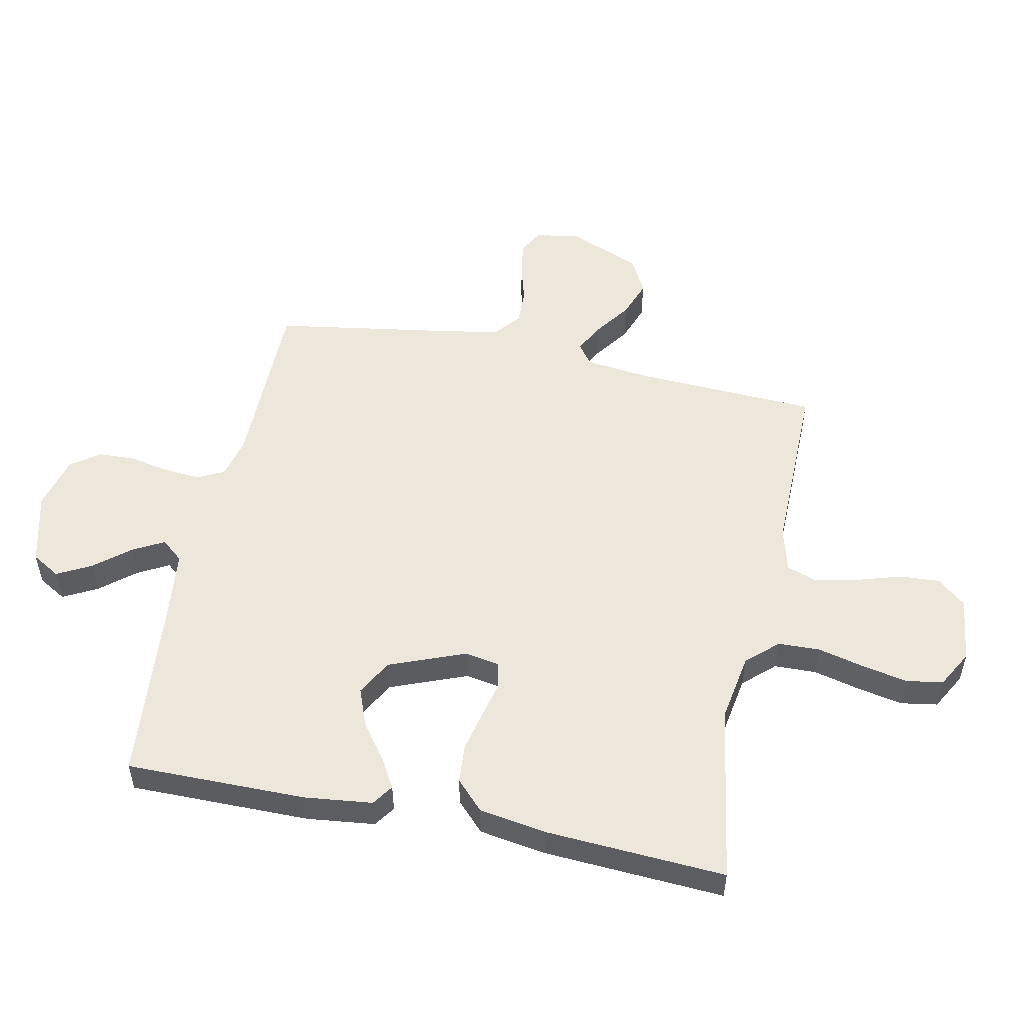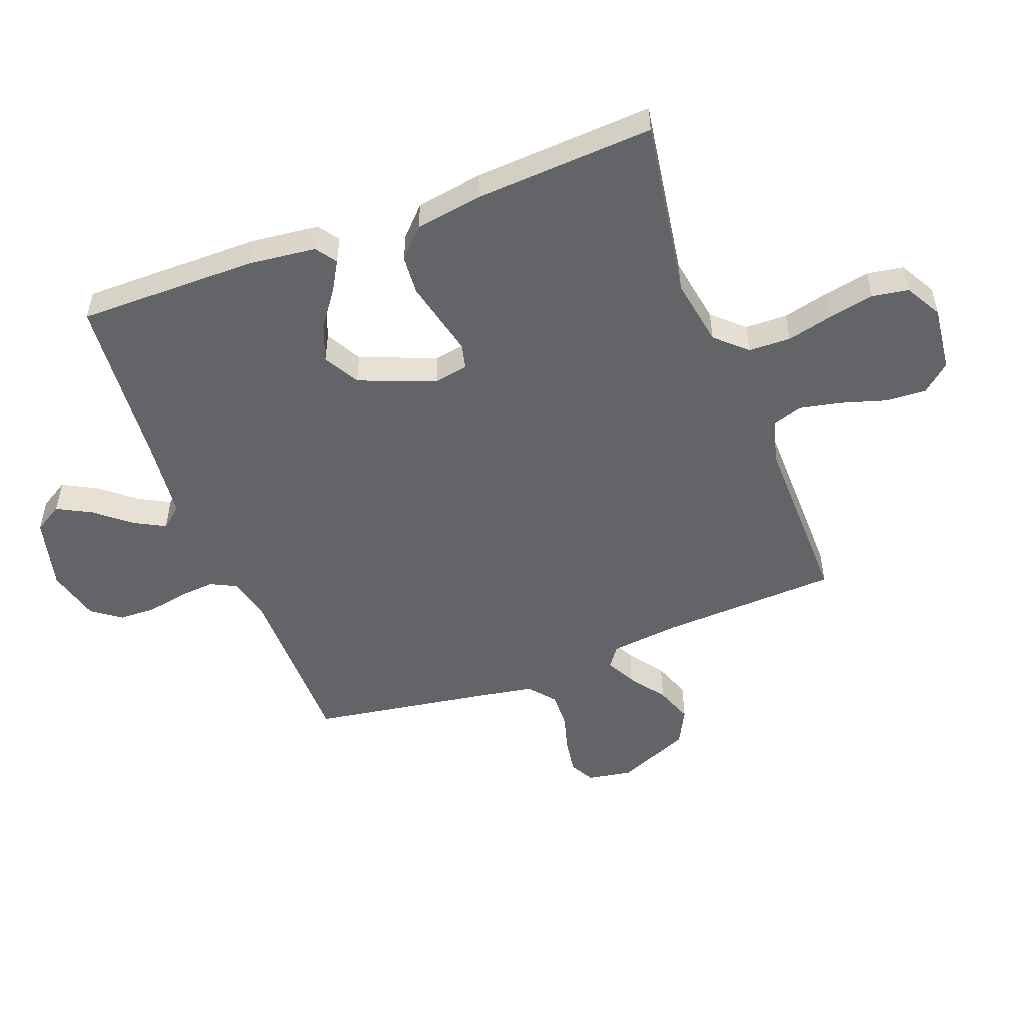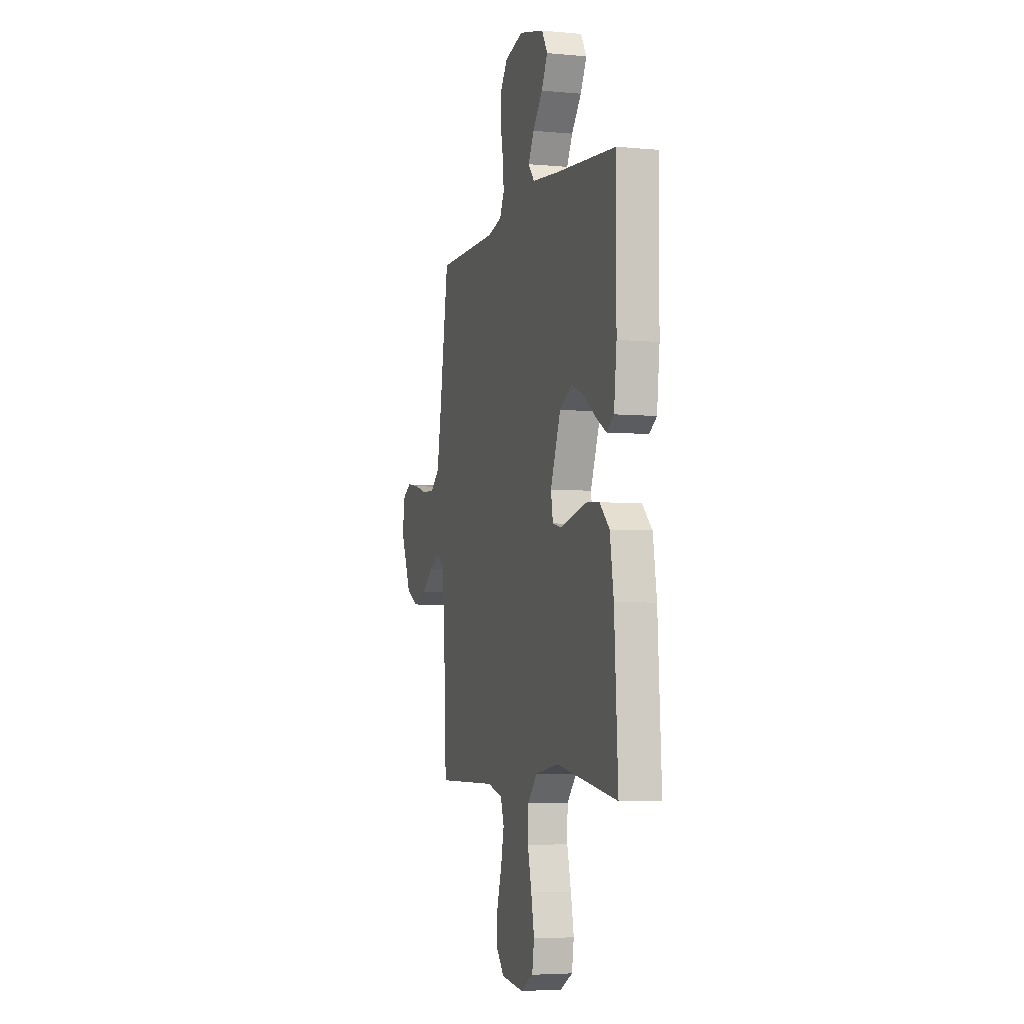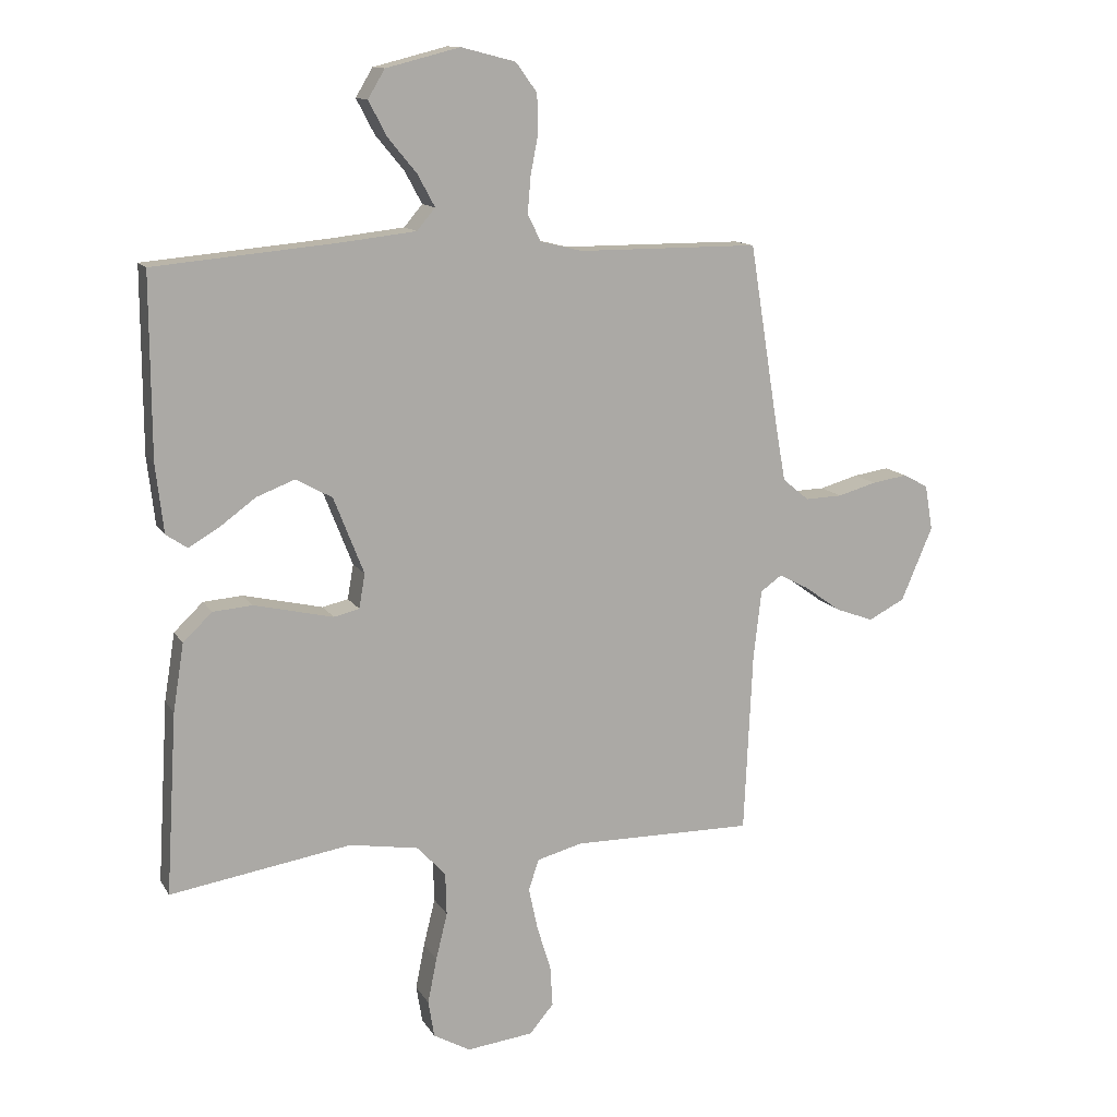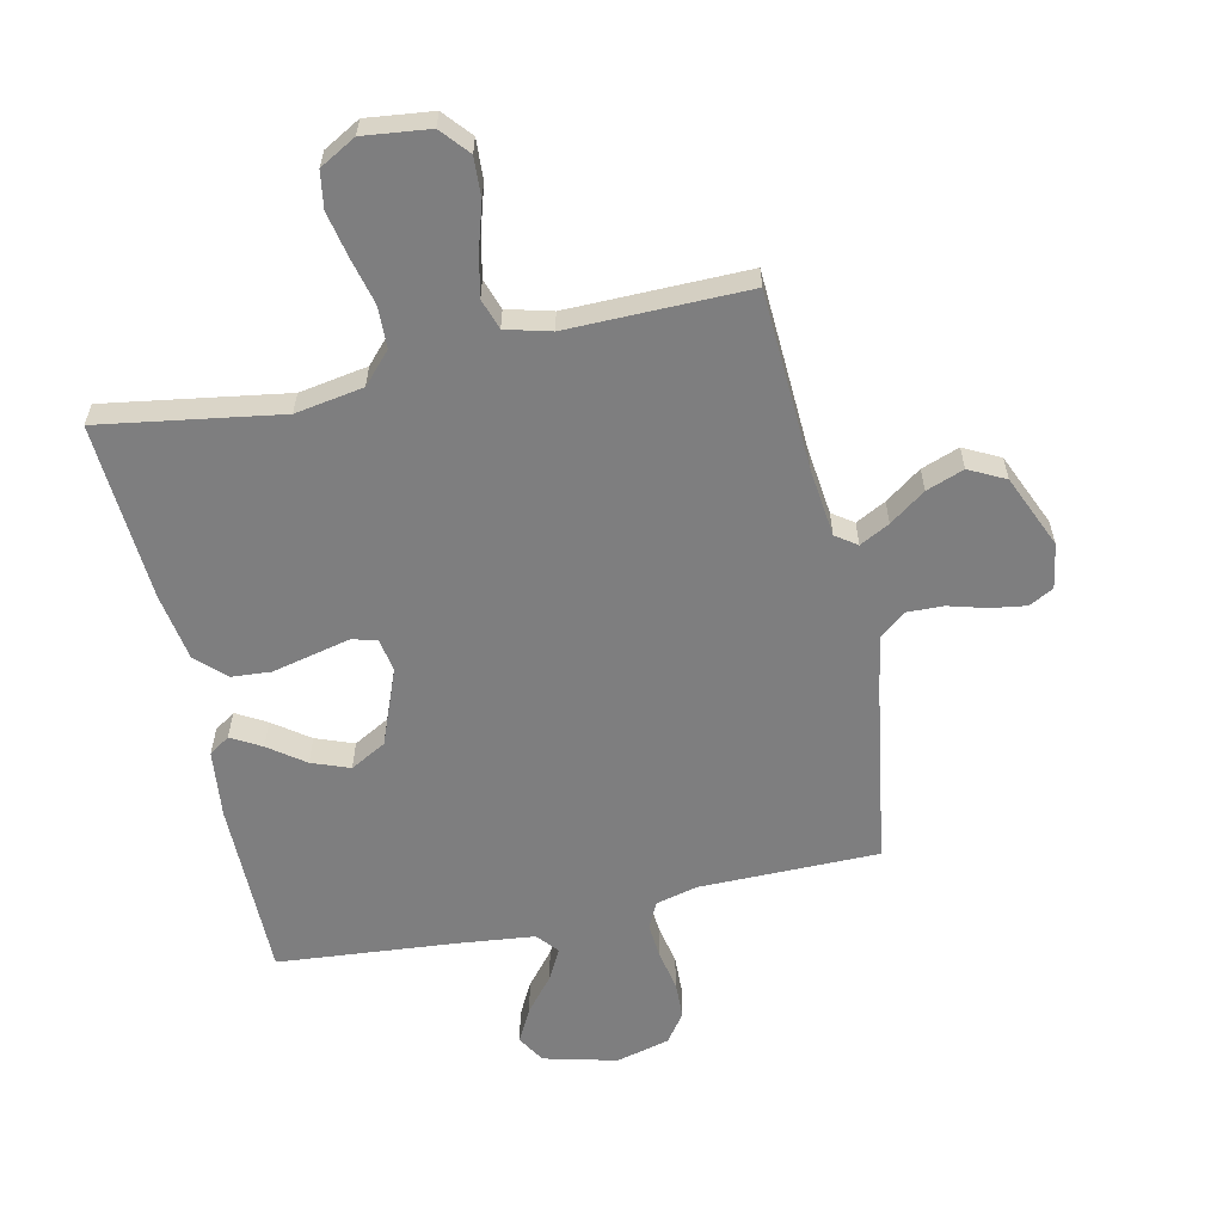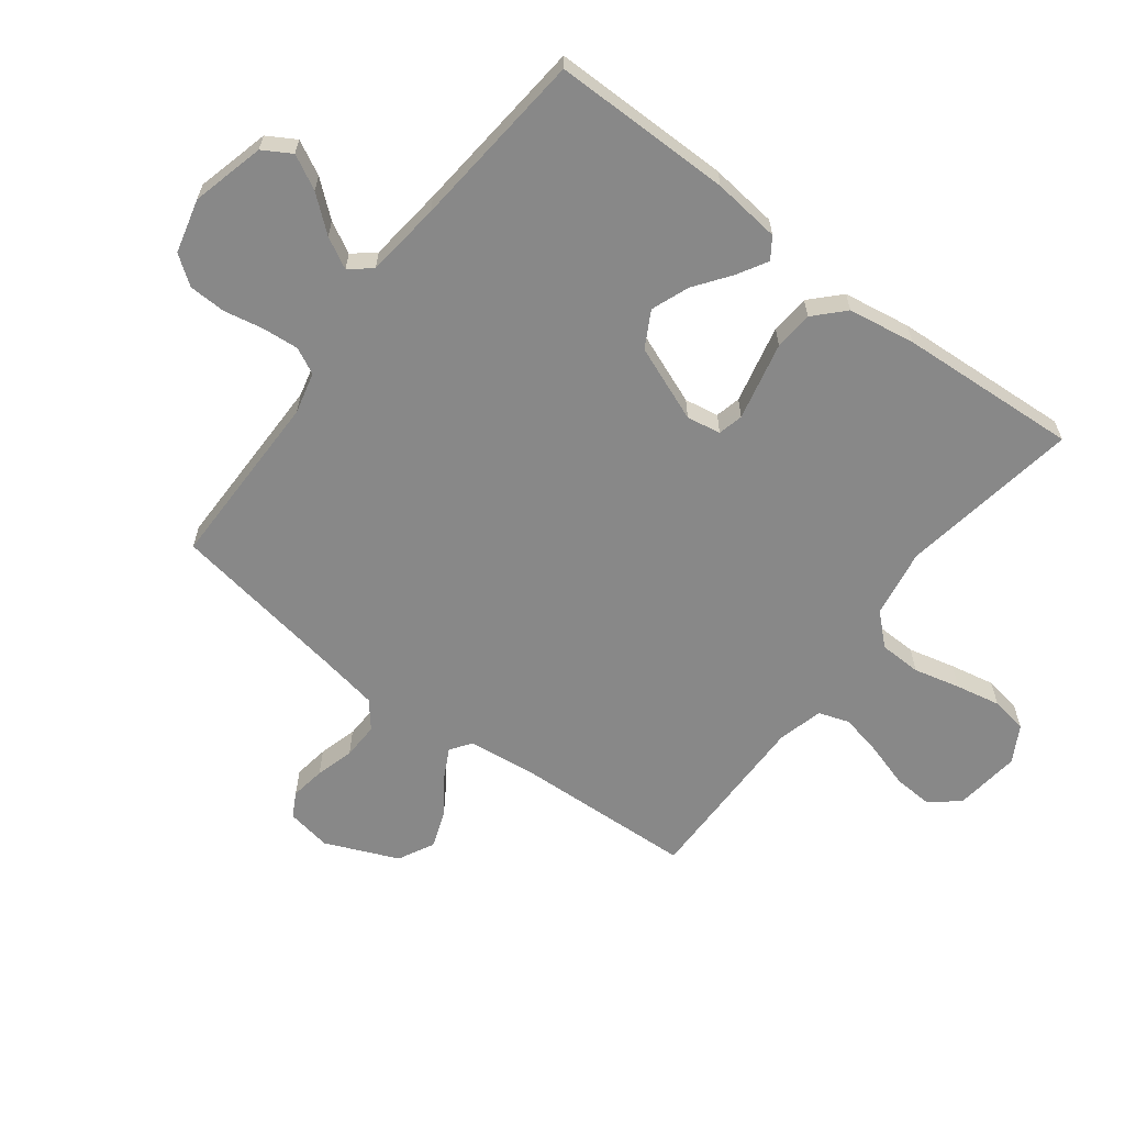
<metadata>
{"format":"obj","ext":"obj","renderer":"f3d","projection":"perspective","resolution":1024,"background":"white","views":[{"elev":52.6,"azim":101.7,"up":"+Y"},{"elev":-51.3,"azim":110.8,"up":"+Y"},{"elev":-4.8,"azim":73.3,"up":"+Z"},{"elev":12.7,"azim":160.1,"up":"+Z"},{"elev":-59.5,"azim":-167.5,"up":"+Y"},{"elev":-62.7,"azim":52.8,"up":"+Y"}]}
</metadata>
<code>
v -0.5 0.07 0.5
v -0.2 0.07 0.501
v -0.131 0.07 0.518
v -0.109 0.07 0.562
v -0.114 0.07 0.622
v -0.127 0.07 0.689
v -0.125 0.07 0.751
v -0.09 0.07 0.799
v 0 0.07 0.822
v 0.122 0.07 0.791
v 0.15 0.07 0.744
v 0.12 0.07 0.687
v 0.072 0.07 0.629
v 0.044 0.07 0.577
v 0.074 0.07 0.541
v 0.2 0.07 0.527
v 0.5 0.07 0.5
v 0.499 0.07 0.2
v 0.486 0.07 0.087
v 0.451 0.07 0.063
v 0.401 0.07 0.092
v 0.341 0.07 0.136
v 0.278 0.07 0.16
v 0.218 0.07 0.127
v 0.168 0.07 0
v 0.178 0.07 -0.057
v 0.22 0.07 -0.067
v 0.281 0.07 -0.053
v 0.351 0.07 -0.037
v 0.416 0.07 -0.042
v 0.464 0.07 -0.088
v 0.482 0.07 -0.2
v 0.5 0.07 -0.5
v 0.2 0.07 -0.452
v 0.086 0.07 -0.471
v 0.039 0.07 -0.522
v 0.037 0.07 -0.592
v 0.056 0.07 -0.67
v 0.071 0.07 -0.745
v 0.061 0.07 -0.806
v 0 0.07 -0.84
v -0.11 0.07 -0.827
v -0.15 0.07 -0.78
v -0.146 0.07 -0.713
v -0.123 0.07 -0.638
v -0.108 0.07 -0.568
v -0.125 0.07 -0.517
v -0.2 0.07 -0.497
v -0.5 0.07 -0.5
v -0.514 0.07 -0.2
v -0.527 0.07 -0.086
v -0.562 0.07 -0.061
v -0.612 0.07 -0.087
v -0.672 0.07 -0.13
v -0.735 0.07 -0.153
v -0.795 0.07 -0.122
v -0.847 0.07 0
v -0.834 0.07 0.075
v -0.793 0.07 0.097
v -0.734 0.07 0.088
v -0.67 0.07 0.07
v -0.609 0.07 0.068
v -0.565 0.07 0.104
v -0.548 0.07 0.2
v -0.5 0 0.5
v -0.2 0 0.501
v -0.131 0 0.518
v -0.109 0 0.562
v -0.114 0 0.622
v -0.127 0 0.689
v -0.125 0 0.751
v -0.09 0 0.799
v 0 0 0.822
v 0.122 0 0.791
v 0.15 0 0.744
v 0.12 0 0.687
v 0.072 0 0.629
v 0.044 0 0.577
v 0.074 0 0.541
v 0.2 0 0.527
v 0.5 0 0.5
v 0.499 0 0.2
v 0.486 0 0.087
v 0.451 0 0.063
v 0.401 0 0.092
v 0.341 0 0.136
v 0.278 0 0.16
v 0.218 0 0.127
v 0.168 0 0
v 0.178 0 -0.057
v 0.22 0 -0.067
v 0.281 0 -0.053
v 0.351 0 -0.037
v 0.416 0 -0.042
v 0.464 0 -0.088
v 0.482 0 -0.2
v 0.5 0 -0.5
v 0.2 0 -0.452
v 0.086 0 -0.471
v 0.039 0 -0.522
v 0.037 0 -0.592
v 0.056 0 -0.67
v 0.071 0 -0.745
v 0.061 0 -0.806
v 0 0 -0.84
v -0.11 0 -0.827
v -0.15 0 -0.78
v -0.146 0 -0.713
v -0.123 0 -0.638
v -0.108 0 -0.568
v -0.125 0 -0.517
v -0.2 0 -0.497
v -0.5 0 -0.5
v -0.514 0 -0.2
v -0.527 0 -0.086
v -0.562 0 -0.061
v -0.612 0 -0.087
v -0.672 0 -0.13
v -0.735 0 -0.153
v -0.795 0 -0.122
v -0.847 0 0
v -0.834 0 0.075
v -0.793 0 0.097
v -0.734 0 0.088
v -0.67 0 0.07
v -0.609 0 0.068
v -0.565 0 0.104
v -0.548 0 0.2
f 59 60 61
f 58 59 61
f 57 58 61
f 56 57 61
f 55 56 61
f 54 55 61
f 53 54 61
f 52 53 61 62
f 51 52 62 63
f 48 49 50
f 47 48 50 51
f 43 44 45
f 42 43 45
f 41 42 45
f 40 41 45
f 39 40 45
f 38 39 45
f 37 38 45
f 36 37 45 46
f 35 36 46 47
f 32 33 34
f 31 32 34
f 30 31 34
f 29 30 34
f 28 29 34
f 27 28 34
f 26 27 34 35
f 51 63 64
f 47 51 64
f 35 47 64
f 26 35 64
f 25 26 64
f 20 21 22
f 19 20 22
f 18 19 22
f 17 18 22
f 16 17 22
f 15 16 22 23
f 11 12 13
f 10 11 13
f 9 10 13
f 8 9 13
f 7 8 13
f 6 7 13
f 5 6 13
f 4 5 13 14
f 15 23 24
f 14 15 24
f 4 14 24
f 3 4 24
f 24 25 64
f 3 24 64
f 2 3 64
f 1 2 64
f 125 124 123
f 125 123 122
f 125 122 121
f 125 121 120
f 125 120 119
f 125 119 118
f 125 118 117
f 126 125 117 116
f 127 126 116 115
f 114 113 112
f 115 114 112 111
f 109 108 107
f 109 107 106
f 109 106 105
f 109 105 104
f 109 104 103
f 109 103 102
f 109 102 101
f 110 109 101 100
f 111 110 100 99
f 98 97 96
f 98 96 95
f 98 95 94
f 98 94 93
f 98 93 92
f 98 92 91
f 99 98 91 90
f 128 127 115
f 128 115 111
f 128 111 99
f 128 99 90
f 128 90 89
f 86 85 84
f 86 84 83
f 86 83 82
f 86 82 81
f 86 81 80
f 87 86 80 79
f 77 76 75
f 77 75 74
f 77 74 73
f 77 73 72
f 77 72 71
f 77 71 70
f 77 70 69
f 78 77 69 68
f 88 87 79
f 88 79 78
f 88 78 68
f 88 68 67
f 128 89 88
f 128 88 67
f 128 67 66
f 128 66 65
f 1 65 66 2
f 2 66 67 3
f 3 67 68 4
f 4 68 69 5
f 5 69 70 6
f 6 70 71 7
f 7 71 72 8
f 8 72 73 9
f 9 73 74 10
f 10 74 75 11
f 11 75 76 12
f 12 76 77 13
f 13 77 78 14
f 14 78 79 15
f 15 79 80 16
f 16 80 81 17
f 17 81 82 18
f 18 82 83 19
f 19 83 84 20
f 20 84 85 21
f 21 85 86 22
f 22 86 87 23
f 23 87 88 24
f 24 88 89 25
f 25 89 90 26
f 26 90 91 27
f 27 91 92 28
f 28 92 93 29
f 29 93 94 30
f 30 94 95 31
f 31 95 96 32
f 32 96 97 33
f 33 97 98 34
f 34 98 99 35
f 35 99 100 36
f 36 100 101 37
f 37 101 102 38
f 38 102 103 39
f 39 103 104 40
f 40 104 105 41
f 41 105 106 42
f 42 106 107 43
f 43 107 108 44
f 44 108 109 45
f 45 109 110 46
f 46 110 111 47
f 47 111 112 48
f 48 112 113 49
f 49 113 114 50
f 50 114 115 51
f 51 115 116 52
f 52 116 117 53
f 53 117 118 54
f 54 118 119 55
f 55 119 120 56
f 56 120 121 57
f 57 121 122 58
f 58 122 123 59
f 59 123 124 60
f 60 124 125 61
f 61 125 126 62
f 62 126 127 63
f 63 127 128 64
f 64 128 65 1

</code>
